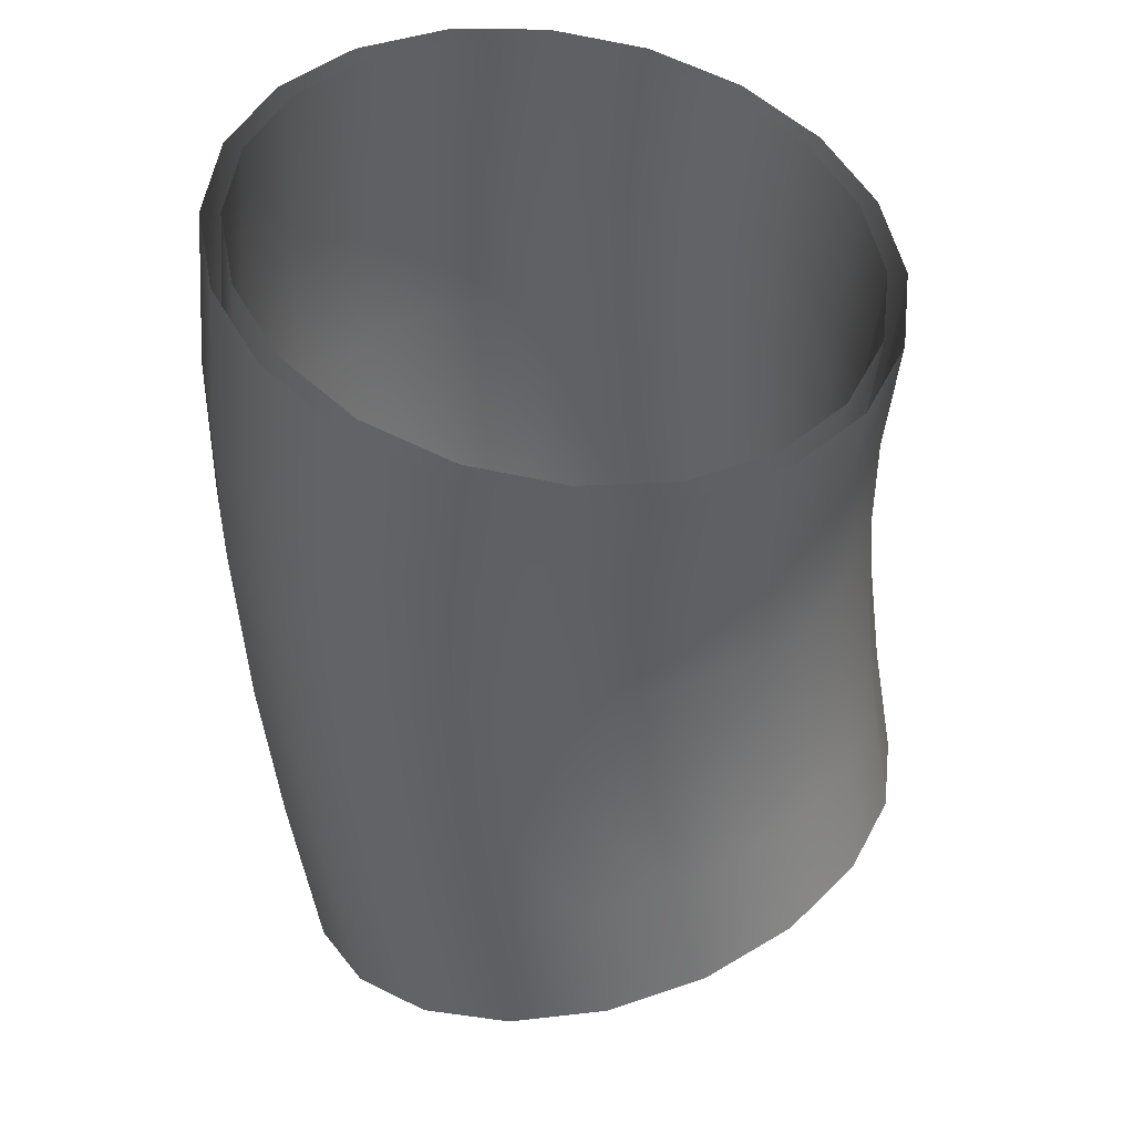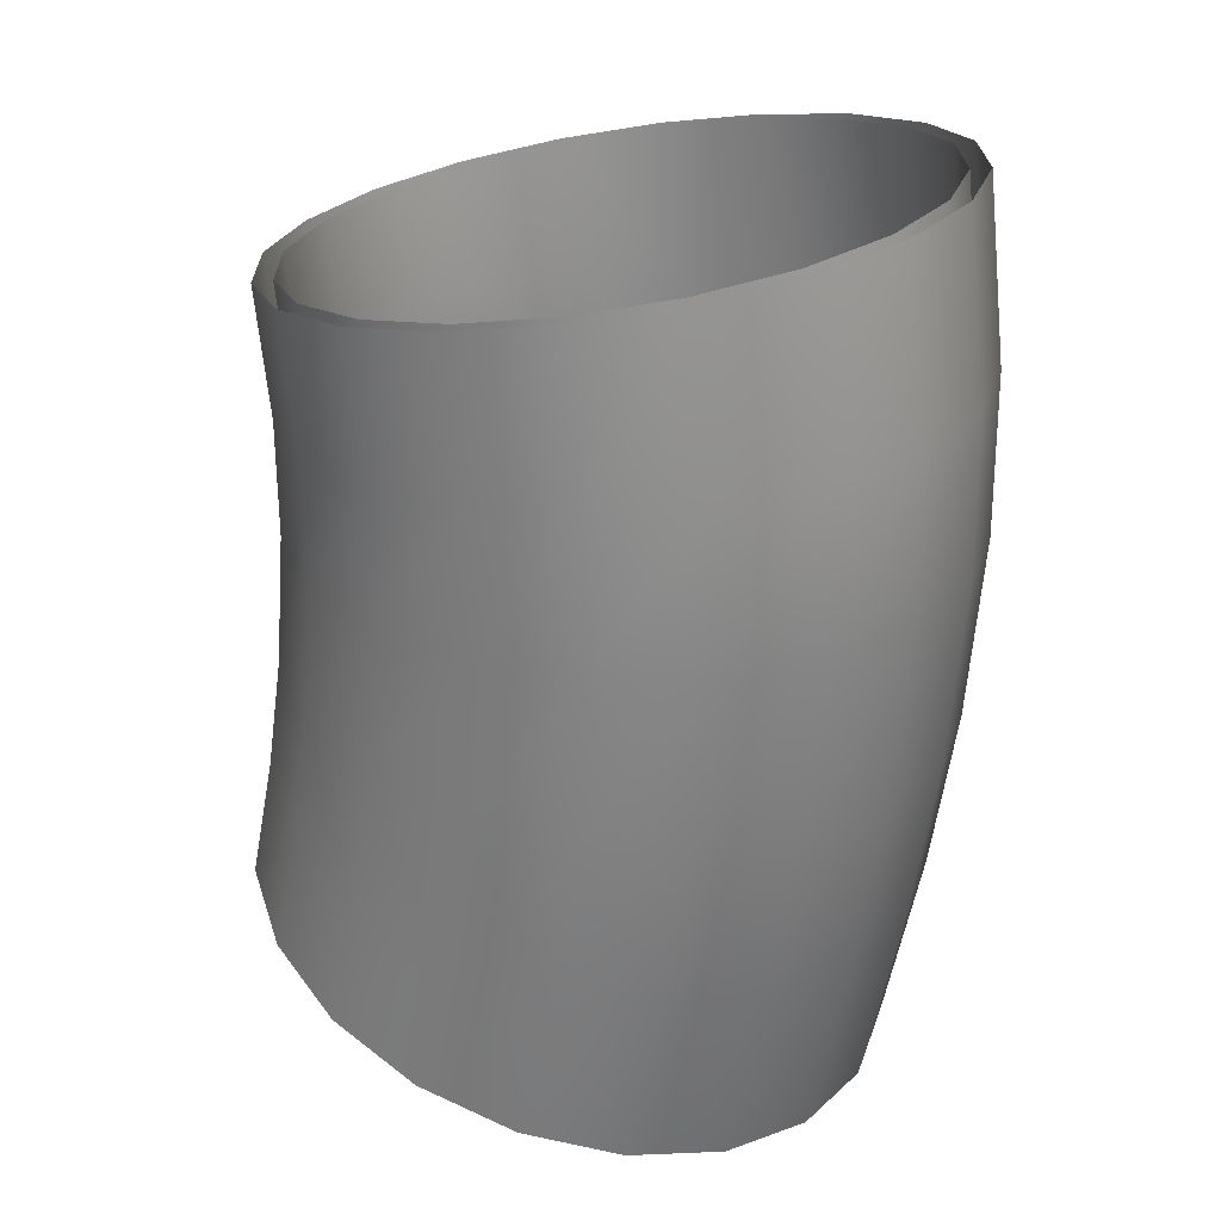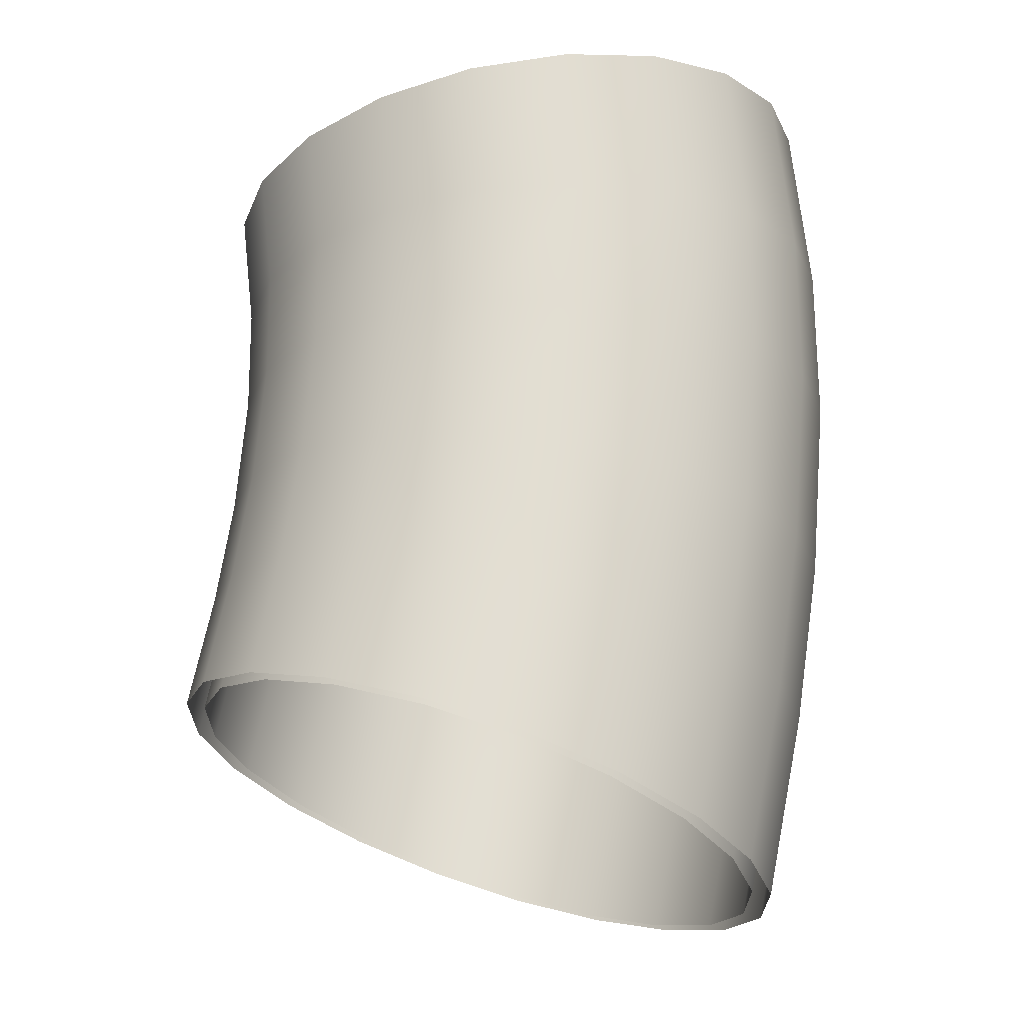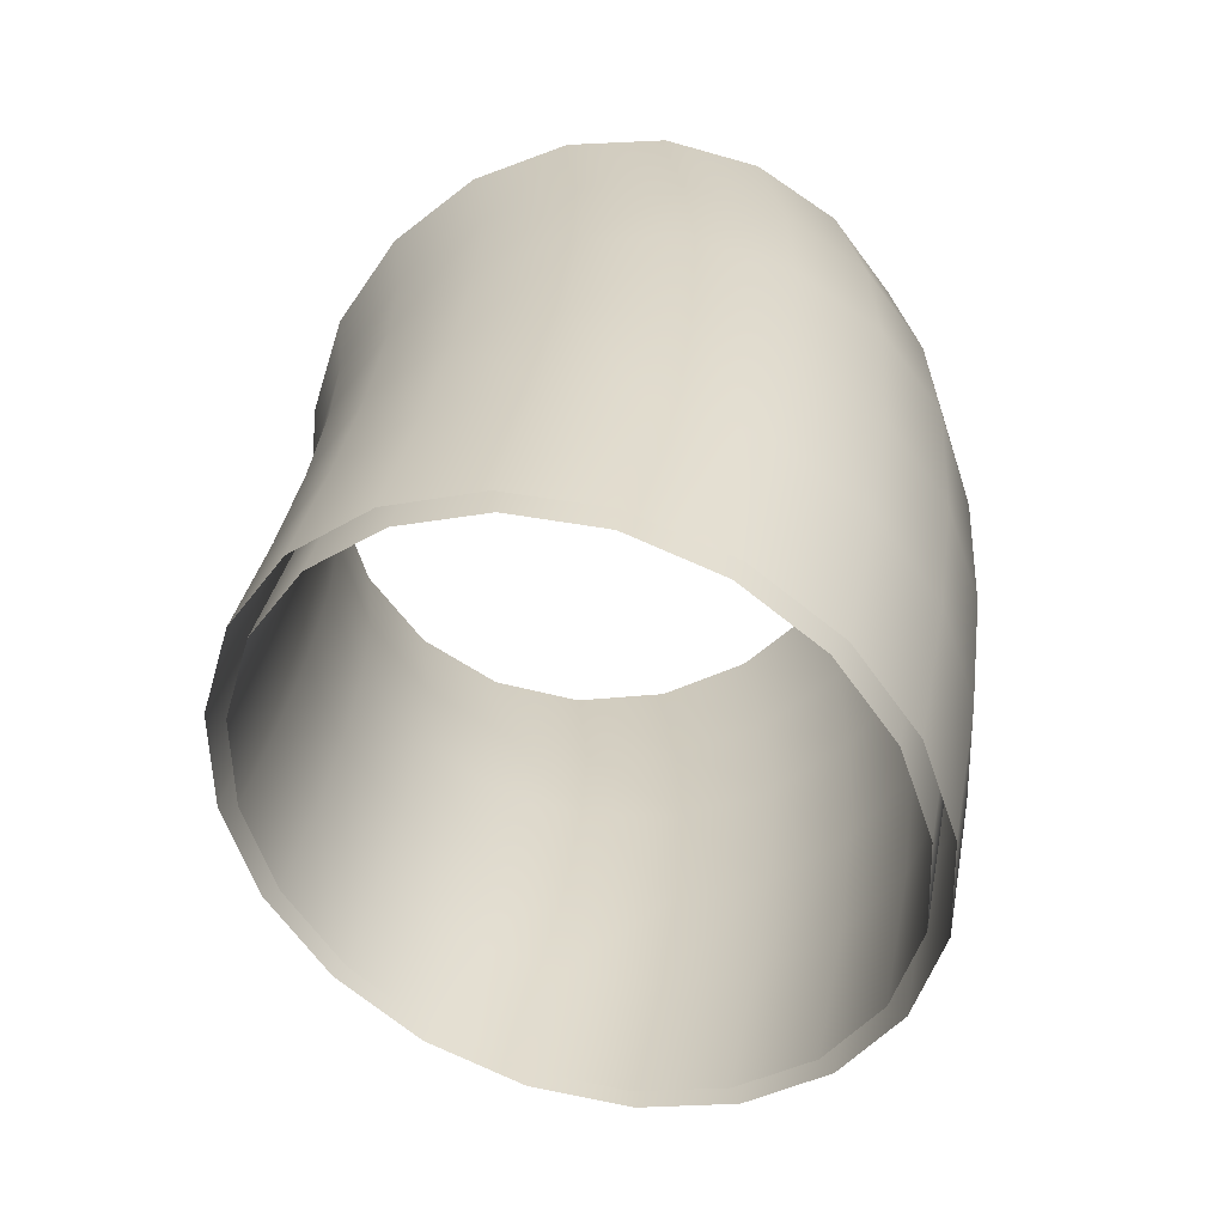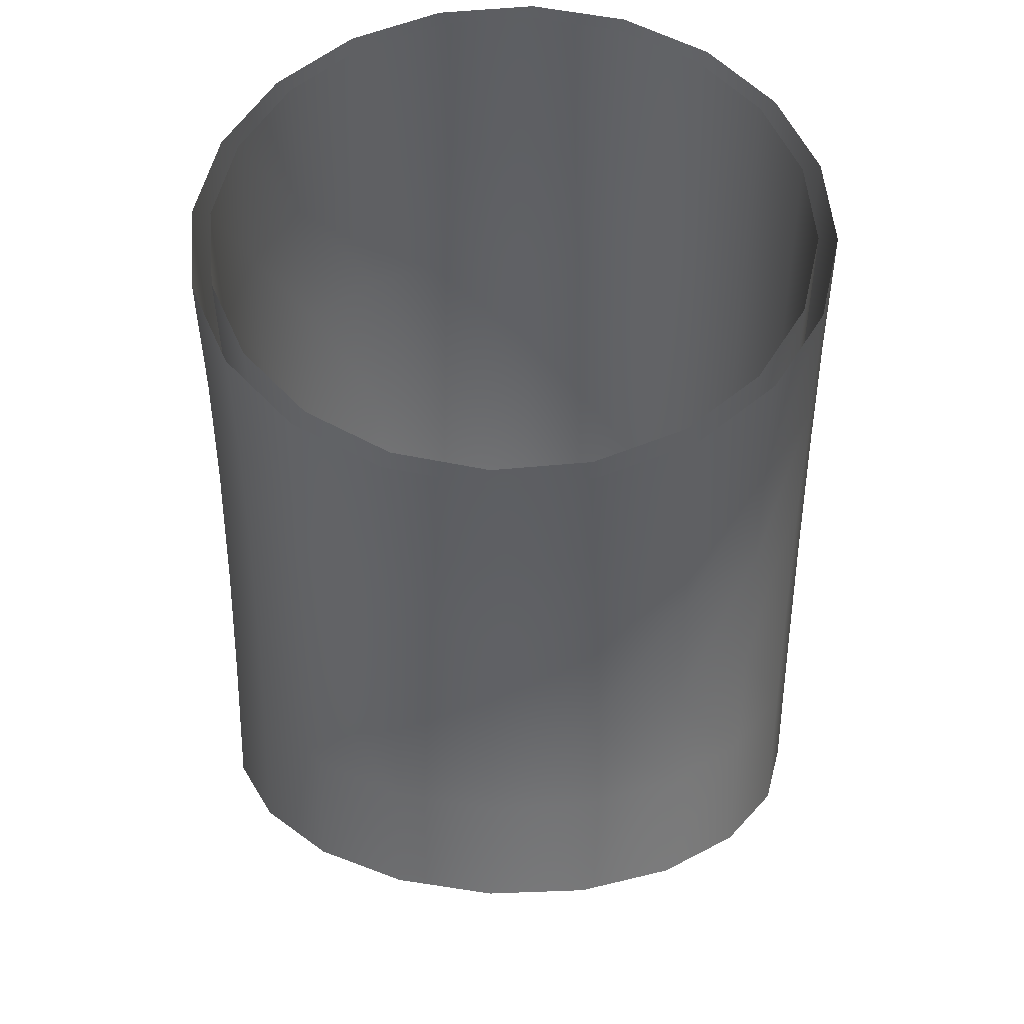
<metadata>
{"format":"obj","ext":"obj","renderer":"f3d","projection":"perspective","resolution":1024,"background":"white","views":[{"elev":42.2,"azim":-56.5,"up":"+Y"},{"elev":27.0,"azim":115.6,"up":"+Y"},{"elev":-21.0,"azim":81.2,"up":"+Y"},{"elev":-62.6,"azim":117.2,"up":"+Y"},{"elev":44.3,"azim":3.9,"up":"+Y"}]}
</metadata>
<code>
g ENV_S01_Vacuum_LoopTransparent_MO
v 0.7176 2.093 2.057
v -1.359e-05 2.073 2.17
v -1.359e-05 1.157 2.067
v 0.7167 1.165 1.953
v 1.365 2.151 1.732
v -1.359e-05 0.3261 2.061
v 1.363 1.189 1.625
v 1.879 2.24 1.224
v 0.7169 0.3246 1.948
v -1.359e-05 -0.6225 2.138
v 1.877 1.227 1.112
v 2.209 2.353 0.5852
v 1.364 0.3205 1.619
v 0.717 -0.6357 2.026
v 2.207 1.274 0.4666
v 2.322 2.478 -0.1234
v 1.877 0.3141 1.106
v 2.321 1.327 -0.2494
v 2.209 2.602 -0.832
v 0.7171 -1.482 2.152
v -1.359e-05 -1.457 2.263
v -1.359e-05 -2.354 2.448
v 0.7177 -2.392 2.34
v 1.364 -1.552 1.831
v 1.365 -2.501 2.026
v 1.364 -0.6741 1.699
v 1.877 -1.662 1.331
v 1.879 -2.672 1.538
v 1.877 -0.734 1.191
v 2.207 -1.801 0.7004
v 2.209 -2.886 0.9232
v 2.207 0.306 0.4605
v 2.321 -1.955 0.001679
v 2.322 -3.124 0.2417
v 2.207 -0.8092 0.5511
v 2.321 0.2971 -0.2557
v 2.207 -2.108 -0.6971
v 2.209 -3.362 -0.4398
v 2.321 -0.8927 -0.1585
v 2.207 1.38 -0.9657
v 1.879 2.715 -1.471
v 1.878 -2.247 -1.328
v 1.879 -3.576 -1.055
v 2.207 0.2881 -0.972
v 1.878 1.427 -1.612
v 1.365 2.805 -1.978
v 2.207 -0.9761 -0.8682
v 1.364 -2.357 -1.828
v 1.365 -3.747 -1.543
v 1.364 1.465 -2.124
v 0.7176 2.862 -2.304
v 1.878 0.28 -1.618
v 1.878 -1.051 -1.509
v 0.7173 -2.427 -2.149
v 0.7177 -3.856 -1.856
v 0.7171 1.489 -2.454
v -1.359e-05 2.882 -2.416
v 1.364 0.2736 -2.131
v 1.364 -1.111 -2.017
v -1.359e-05 -2.452 -2.26
v -1.359e-05 -3.894 -1.964
v -1.359e-05 1.497 -2.567
v -0.7177 2.862 -2.304
v 0.7172 0.2695 -2.46
v 0.7173 -1.149 -2.343
v -0.7174 -2.427 -2.149
v -0.7178 -3.856 -1.856
v -0.7171 1.489 -2.454
v -1.365 2.805 -1.978
v -1.359e-05 0.2681 -2.574
v -1.359e-05 -1.163 -2.456
v -1.364 -2.357 -1.828
v -1.365 -3.747 -1.543
v -1.364 1.465 -2.124
v -1.879 2.715 -1.471
v -0.7172 0.2695 -2.46
v -0.7174 -1.149 -2.343
v -1.878 -2.247 -1.328
v -1.879 -3.576 -1.055
v -1.878 1.427 -1.612
v -2.209 2.602 -0.832
v -1.364 0.2736 -2.131
v -1.364 -1.111 -2.017
v -2.207 -2.108 -0.6971
v -2.209 -3.362 -0.4398
v -2.207 1.38 -0.9657
v -2.323 2.478 -0.1234
v -1.878 0.28 -1.618
v -1.878 -1.051 -1.509
v -2.321 -1.955 0.001679
v -2.323 -3.124 0.2417
v -2.321 1.327 -0.2494
v -2.209 2.353 0.5852
v -2.207 0.2881 -0.972
v -2.207 -0.9761 -0.8682
v -2.207 -1.801 0.7004
v -2.209 -2.886 0.9232
v -2.207 1.274 0.4666
v -1.879 2.24 1.224
v -2.321 0.2971 -0.2557
v -2.321 -0.8927 -0.1585
v -1.877 -1.662 1.331
v -1.879 -2.672 1.538
v -1.877 1.227 1.112
v -1.365 2.151 1.732
v -2.207 0.306 0.4605
v -2.207 -0.8092 0.5511
v -1.364 -1.552 1.831
v -1.365 -2.501 2.026
v -1.363 1.189 1.625
v -0.7177 2.093 2.057
v -1.877 0.3141 1.106
v -1.877 -0.734 1.191
v -0.7171 -1.482 2.152
v -0.7178 -2.392 2.34
v -0.7167 1.165 1.953
v -1.359e-05 2.073 2.17
v -1.359e-05 1.157 2.067
v -1.364 0.3205 1.619
v -1.364 -0.6741 1.699
v -0.7168 0.3246 1.948
v -1.359e-05 0.3261 2.061
v -1.359e-05 -0.6225 2.138
v -0.717 -0.6357 2.026
v -1.359e-05 -1.457 2.263
v -1.359e-05 -2.354 2.448
v 0.7628 2.078 2.195
v -1.359e-05 1.148 2.214
v -1.359e-05 2.057 2.315
v 0.7627 1.157 2.094
v 1.451 2.138 1.849
v -1.359e-05 0.3316 2.209
v 1.451 1.182 1.744
v 1.997 2.231 1.31
v 0.7627 0.3299 2.088
v -1.359e-05 -0.6056 2.285
v 1.997 1.222 1.199
v 2.348 2.348 0.63
v 1.451 0.325 1.738
v 0.7628 -0.6197 2.165
v 2.348 1.272 0.5116
v 2.469 2.478 -0.1234
v 1.997 0.3174 1.193
v 2.469 1.327 -0.2502
v 2.348 2.607 -0.8769
v 0.7628 -1.457 2.291
v -1.359e-05 -1.432 2.408
v -1.359e-05 -2.325 2.591
v 0.7628 -2.364 2.476
v 1.451 -1.531 1.949
v 1.451 -2.478 2.142
v 1.451 -0.6605 1.818
v 1.997 -1.647 1.416
v 1.997 -2.655 1.622
v 1.997 -0.724 1.278
v 2.348 -1.793 0.7451
v 2.348 -2.877 0.9676
v 2.348 0.3077 0.5056
v 2.469 -1.955 0.001262
v 2.469 -3.124 0.2417
v 2.348 -0.804 0.5962
v 2.469 0.297 -0.2563
v 2.348 -2.116 -0.7425
v 2.348 -3.371 -0.4842
v 2.469 -0.8927 -0.159
v 2.348 1.382 -1.012
v 1.997 2.725 -1.557
v 1.997 -2.262 -1.414
v 1.997 -3.594 -1.139
v 2.348 0.2863 -1.018
v 1.997 1.432 -1.699
v 1.451 2.818 -2.096
v 2.348 -0.9815 -0.9142
v 1.451 -2.378 -1.946
v 1.451 -3.771 -1.659
v 1.451 1.472 -2.244
v 0.7628 2.877 -2.442
v 1.997 0.2767 -1.706
v 1.997 -1.061 -1.595
v 0.7628 -2.452 -2.288
v 0.7628 -3.884 -1.992
v 0.7627 1.497 -2.594
v -1.359e-05 2.898 -2.561
v 1.451 0.2691 -2.251
v 1.451 -1.125 -2.136
v -1.359e-05 -2.478 -2.406
v -1.359e-05 -3.923 -2.107
v -1.359e-05 1.506 -2.715
v -0.7627 2.877 -2.442
v 0.7627 0.2642 -2.601
v 0.7628 -1.166 -2.483
v -0.7628 -2.452 -2.288
v -0.7628 -3.884 -1.992
v -0.7626 1.497 -2.594
v -1.451 2.818 -2.096
v -1.359e-05 0.2624 -2.722
v -1.359e-05 -1.18 -2.603
v -1.451 -2.378 -1.946
v -1.451 -3.771 -1.659
v -1.451 1.472 -2.244
v -1.997 2.725 -1.557
v -0.7627 0.2642 -2.601
v -0.7628 -1.166 -2.483
v -1.997 -2.262 -1.414
v -1.997 -3.594 -1.139
v -1.997 1.432 -1.699
v -2.348 2.607 -0.8769
v -1.451 0.2691 -2.251
v -1.451 -1.125 -2.136
v -2.348 -2.116 -0.7425
v -2.348 -3.371 -0.4842
v -2.348 1.382 -1.012
v -2.469 2.478 -0.1234
v -1.997 0.2767 -1.706
v -1.997 -1.061 -1.595
v -2.469 -1.955 0.001262
v -2.469 -3.124 0.2417
v -2.469 1.327 -0.2502
v -2.348 2.348 0.63
v -2.348 0.2863 -1.018
v -2.348 -0.9815 -0.9142
v -2.348 -1.793 0.7451
v -2.348 -2.877 0.9676
v -2.348 1.272 0.5116
v -1.997 2.231 1.31
v -2.469 0.297 -0.2563
v -2.469 -0.8927 -0.159
v -1.997 -1.647 1.416
v -1.997 -2.655 1.622
v -1.997 1.222 1.199
v -1.451 2.138 1.849
v -2.348 0.3077 0.5056
v -2.348 -0.804 0.5962
v -1.451 -1.531 1.949
v -1.451 -2.478 2.142
v -1.451 1.182 1.744
v -0.7628 2.078 2.195
v -1.997 0.3174 1.193
v -1.997 -0.724 1.278
v -0.7628 -1.457 2.291
v -0.7628 -2.364 2.476
v -0.7626 1.157 2.094
v -1.359e-05 2.057 2.315
v -1.359e-05 1.148 2.214
v -1.451 0.325 1.738
v -1.451 -0.6605 1.818
v -0.7627 0.3299 2.088
v -1.359e-05 0.3316 2.209
v -1.359e-05 -0.6056 2.285
v -0.7628 -0.6197 2.165
v -1.359e-05 -1.432 2.408
v -1.359e-05 -2.325 2.591
g ENV_S01_Vacuum_LoopTransparent_MO_0
f 3 2 1
f 4 3 1
f 4 1 5
f 6 3 4
f 7 4 5
f 7 5 8
f 9 6 4
f 9 4 7
f 10 6 9
f 11 7 8
f 11 8 12
f 13 9 7
f 13 7 11
f 14 10 9
f 14 9 13
f 15 11 12
f 15 12 16
f 17 13 11
f 17 11 15
f 18 15 16
f 18 16 19
f 14 20 10
f 20 21 10
f 22 21 20
f 23 22 20
f 23 20 24
f 24 20 14
f 25 23 24
f 26 14 13
f 26 24 14
f 26 13 17
f 25 24 27
f 27 24 26
f 28 25 27
f 29 26 17
f 29 27 26
f 28 27 30
f 30 27 29
f 31 28 30
f 29 17 32
f 32 17 15
f 32 15 18
f 31 30 33
f 34 31 33
f 35 30 29
f 35 29 32
f 33 30 35
f 36 32 18
f 35 32 36
f 34 33 37
f 38 34 37
f 39 33 35
f 39 35 36
f 37 33 39
f 36 18 40
f 40 18 19
f 40 19 41
f 38 37 42
f 43 38 42
f 39 36 44
f 44 36 40
f 45 40 41
f 44 40 45
f 45 41 46
f 47 37 39
f 47 39 44
f 42 37 47
f 43 42 48
f 49 43 48
f 50 45 46
f 50 46 51
f 52 44 45
f 47 44 52
f 52 45 50
f 53 42 47
f 53 47 52
f 48 42 53
f 49 48 54
f 55 49 54
f 56 50 51
f 56 51 57
f 58 52 50
f 53 52 58
f 58 50 56
f 59 48 53
f 59 53 58
f 54 48 59
f 55 54 60
f 61 55 60
f 62 56 57
f 62 57 63
f 64 58 56
f 59 58 64
f 64 56 62
f 65 54 59
f 65 59 64
f 60 54 65
f 61 60 66
f 67 61 66
f 68 62 63
f 68 63 69
f 70 64 62
f 65 64 70
f 70 62 68
f 71 60 65
f 71 65 70
f 66 60 71
f 67 66 72
f 73 67 72
f 74 68 69
f 74 69 75
f 76 70 68
f 71 70 76
f 76 68 74
f 77 66 71
f 77 71 76
f 72 66 77
f 73 72 78
f 79 73 78
f 80 74 75
f 80 75 81
f 82 76 74
f 77 76 82
f 82 74 80
f 83 72 77
f 83 77 82
f 78 72 83
f 79 78 84
f 85 79 84
f 86 80 81
f 86 81 87
f 88 82 80
f 83 82 88
f 88 80 86
f 89 78 83
f 89 83 88
f 84 78 89
f 85 84 90
f 91 85 90
f 92 86 87
f 92 87 93
f 94 88 86
f 89 88 94
f 94 86 92
f 95 84 89
f 95 89 94
f 90 84 95
f 91 90 96
f 97 91 96
f 98 92 93
f 98 93 99
f 100 94 92
f 95 94 100
f 100 92 98
f 101 90 95
f 101 95 100
f 96 90 101
f 97 96 102
f 103 97 102
f 104 98 99
f 104 99 105
f 106 100 98
f 101 100 106
f 106 98 104
f 107 96 101
f 107 101 106
f 102 96 107
f 103 102 108
f 109 103 108
f 110 104 105
f 110 105 111
f 112 106 104
f 107 106 112
f 112 104 110
f 113 102 107
f 113 107 112
f 108 102 113
f 109 108 114
f 115 109 114
f 116 110 111
f 116 111 117
f 118 116 117
f 119 112 110
f 113 112 119
f 119 110 116
f 120 108 113
f 120 113 119
f 114 108 120
f 121 116 118
f 121 119 116
f 120 119 121
f 122 121 118
f 121 122 123
f 124 120 121
f 124 121 123
f 124 114 120
f 123 125 124
f 125 114 124
f 115 114 125
f 126 115 125
f 129 128 127
f 128 130 127
f 127 130 131
f 128 132 130
f 130 133 131
f 131 133 134
f 132 135 130
f 130 135 133
f 132 136 135
f 133 137 134
f 134 137 138
f 135 139 133
f 133 139 137
f 136 140 135
f 135 140 139
f 137 141 138
f 138 141 142
f 139 143 137
f 137 143 141
f 141 144 142
f 142 144 145
f 146 140 136
f 147 146 136
f 147 148 146
f 148 149 146
f 146 149 150
f 146 150 140
f 149 151 150
f 140 152 139
f 150 152 140
f 139 152 143
f 150 151 153
f 150 153 152
f 151 154 153
f 152 155 143
f 153 155 152
f 153 154 156
f 153 156 155
f 154 157 156
f 143 155 158
f 143 158 141
f 141 158 144
f 156 157 159
f 157 160 159
f 156 161 155
f 155 161 158
f 156 159 161
f 158 162 144
f 158 161 162
f 159 160 163
f 160 164 163
f 159 165 161
f 161 165 162
f 159 163 165
f 144 162 166
f 144 166 145
f 145 166 167
f 163 164 168
f 164 169 168
f 162 165 170
f 162 170 166
f 166 171 167
f 166 170 171
f 167 171 172
f 163 173 165
f 165 173 170
f 163 168 173
f 168 169 174
f 169 175 174
f 171 176 172
f 172 176 177
f 170 178 171
f 170 173 178
f 171 178 176
f 168 179 173
f 173 179 178
f 168 174 179
f 174 175 180
f 175 181 180
f 176 182 177
f 177 182 183
f 178 184 176
f 178 179 184
f 176 184 182
f 174 185 179
f 179 185 184
f 174 180 185
f 180 181 186
f 181 187 186
f 182 188 183
f 183 188 189
f 184 190 182
f 184 185 190
f 182 190 188
f 180 191 185
f 185 191 190
f 180 186 191
f 186 187 192
f 187 193 192
f 188 194 189
f 189 194 195
f 190 196 188
f 190 191 196
f 188 196 194
f 186 197 191
f 191 197 196
f 186 192 197
f 192 193 198
f 193 199 198
f 194 200 195
f 195 200 201
f 196 202 194
f 196 197 202
f 194 202 200
f 192 203 197
f 197 203 202
f 192 198 203
f 198 199 204
f 199 205 204
f 200 206 201
f 201 206 207
f 202 208 200
f 202 203 208
f 200 208 206
f 198 209 203
f 203 209 208
f 198 204 209
f 204 205 210
f 205 211 210
f 206 212 207
f 207 212 213
f 208 214 206
f 208 209 214
f 206 214 212
f 204 215 209
f 209 215 214
f 204 210 215
f 210 211 216
f 211 217 216
f 212 218 213
f 213 218 219
f 214 220 212
f 214 215 220
f 212 220 218
f 210 221 215
f 215 221 220
f 210 216 221
f 216 217 222
f 217 223 222
f 218 224 219
f 219 224 225
f 220 226 218
f 220 221 226
f 218 226 224
f 216 227 221
f 221 227 226
f 216 222 227
f 222 223 228
f 223 229 228
f 224 230 225
f 225 230 231
f 226 232 224
f 226 227 232
f 224 232 230
f 222 233 227
f 227 233 232
f 222 228 233
f 228 229 234
f 229 235 234
f 230 236 231
f 231 236 237
f 232 238 230
f 232 233 238
f 230 238 236
f 228 239 233
f 233 239 238
f 228 234 239
f 234 235 240
f 235 241 240
f 236 242 237
f 237 242 243
f 242 244 243
f 238 245 236
f 238 239 245
f 236 245 242
f 234 246 239
f 239 246 245
f 234 240 246
f 242 247 244
f 245 247 242
f 245 246 247
f 247 248 244
f 248 247 249
f 246 250 247
f 247 250 249
f 240 250 246
f 251 249 250
f 240 251 250
f 240 241 251
f 241 252 251

</code>
